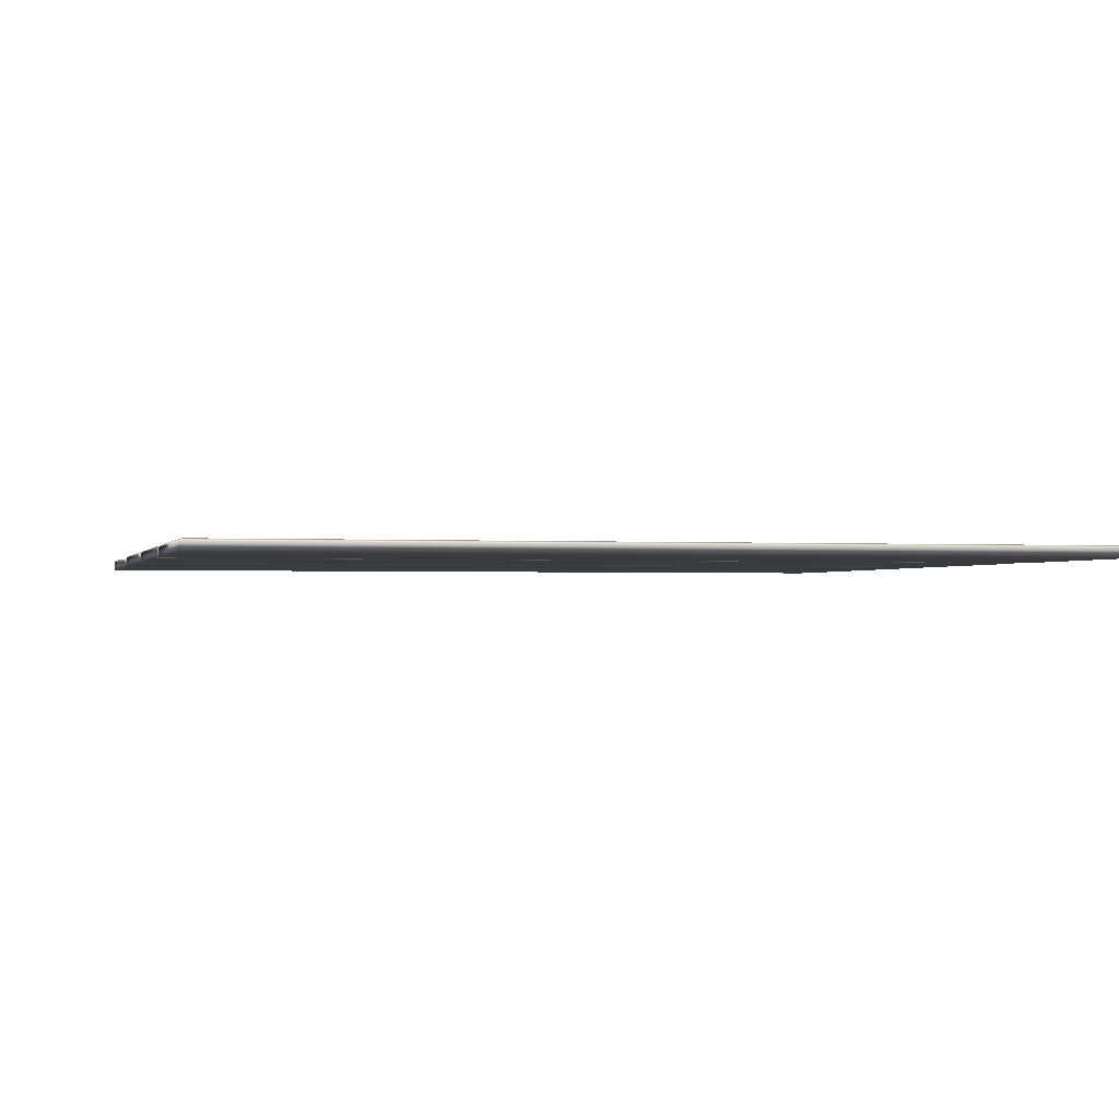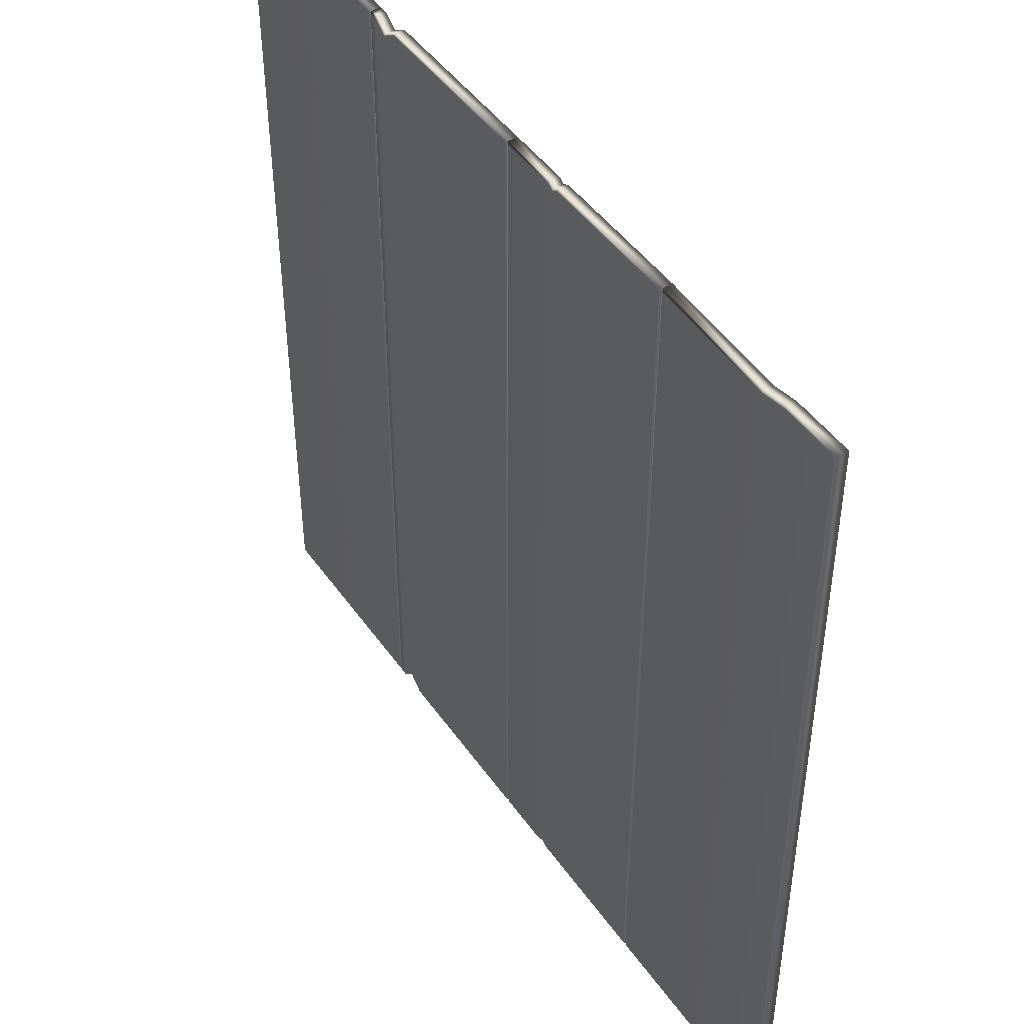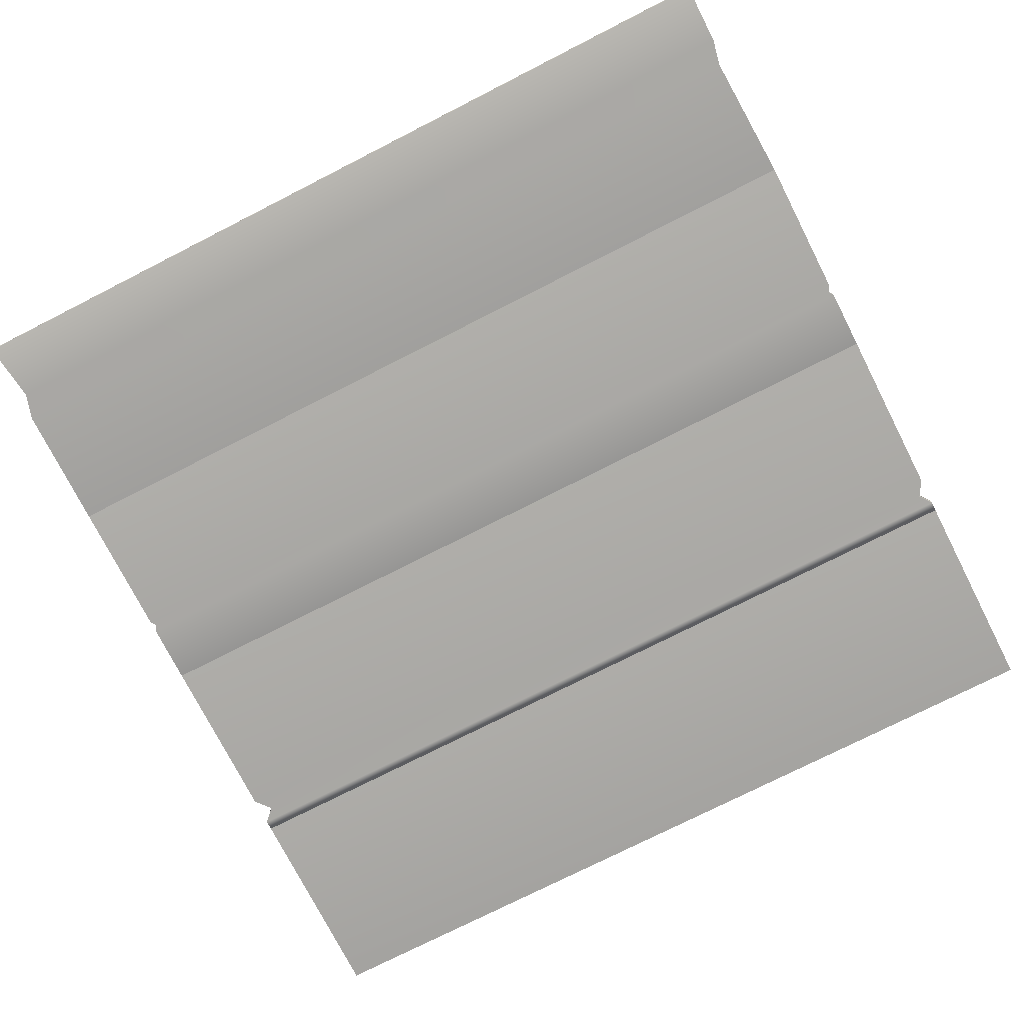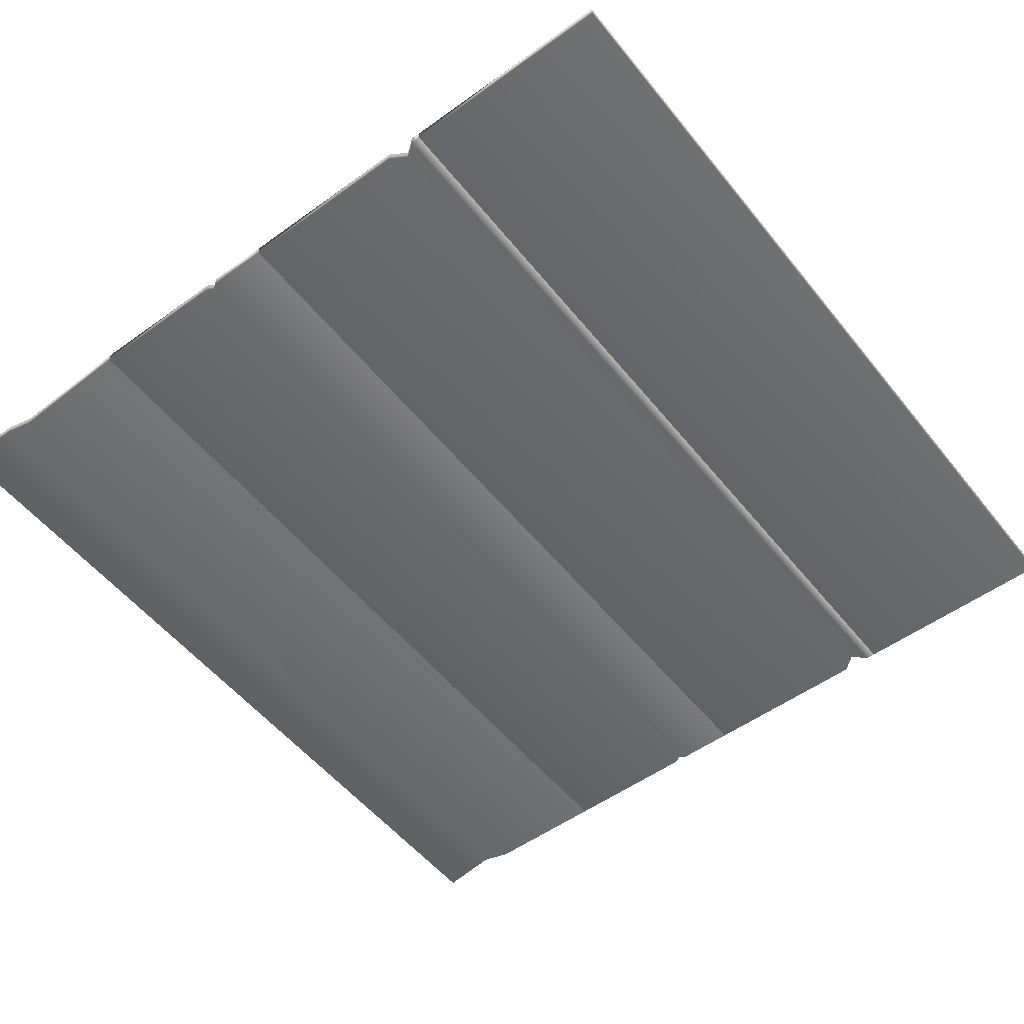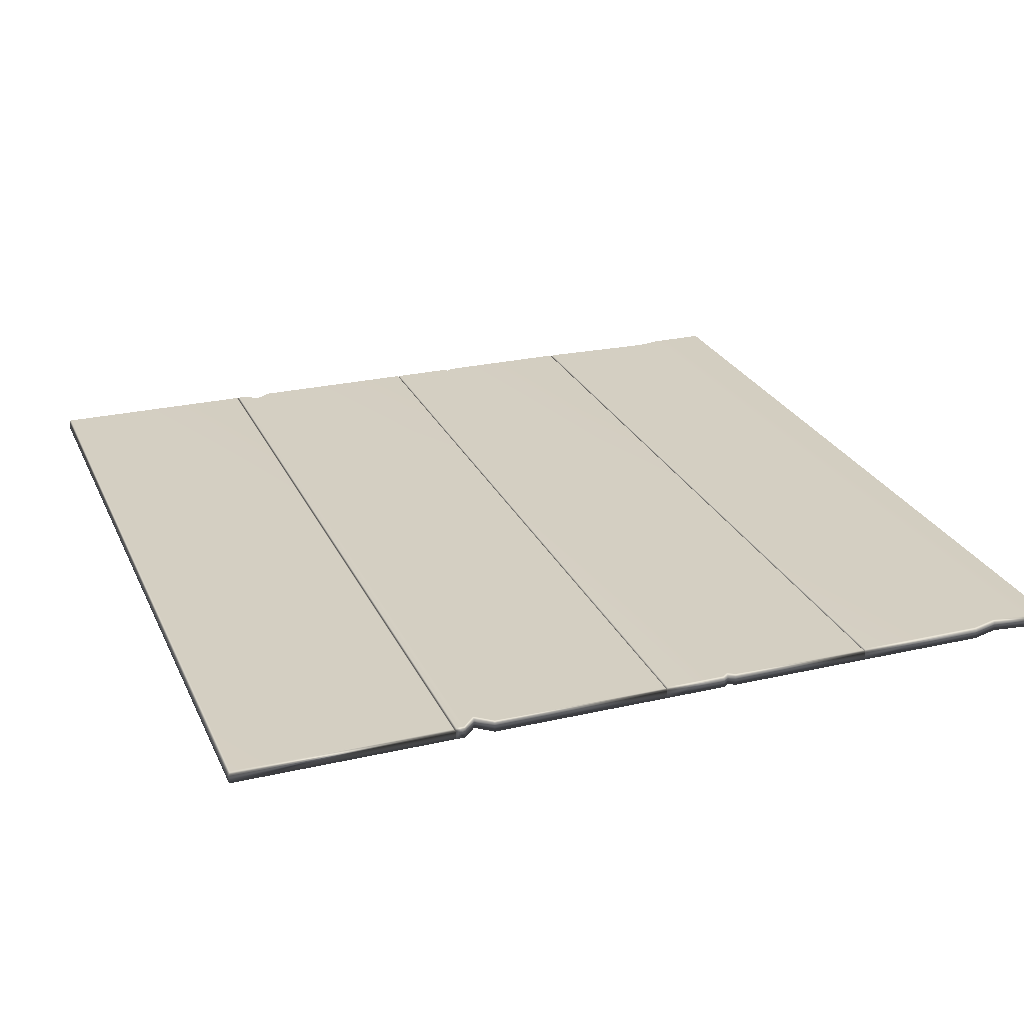
<metadata>
{"format":"obj","ext":"obj","renderer":"f3d","projection":"perspective","resolution":1024,"background":"white","views":[{"elev":-1.3,"azim":75.4,"up":"+Y"},{"elev":45.8,"azim":-122.9,"up":"+Z"},{"elev":-75.0,"azim":-63.0,"up":"+Y"},{"elev":-53.2,"azim":37.7,"up":"+Y"},{"elev":25.6,"azim":159.7,"up":"+Y"}]}
</metadata>
<code>
g default
v 0 -0 0.5
v 0 0 -0.5
v -0.25 0 -0.5
v -0.25 -0 0.5
v -0.07084 -0 0.5
v -0.07084 0 -0.5
v -0.08493 -0 0.5
v -0.08493 0 -0.5
v -0.07739 -0 0.4957
v -0.07739 0 -0.4952
v -0.25 0.01065 0.5
v -0.2476 0.01304 0.4976
v -0.08557 0.01304 0.4976
v -0.08493 0.01065 0.5
v 0 0.01065 0.5
v -0.002389 0.01304 0.4976
v -0.002389 0.01304 -0.4976
v 0 0.01065 -0.5
v -0.2476 0.01304 -0.4976
v -0.25 0.01065 -0.5
v -0.08493 0.01065 -0.5
v -0.08564 0.01304 -0.4976
v -0.07006 0.01304 -0.4976
v -0.07084 0.01065 -0.5
v -0.07084 0.01065 0.5
v -0.07011 0.01304 0.4976
v -0.0773 0.01304 -0.4924
v -0.07739 0.01065 -0.4952
v -0.07739 0.01065 0.4957
v -0.0773 0.01304 0.4929
v -0.5 -0 0.5
v -0.25 -0 0.5
v -0.5 0 -0.5
v -0.25 0 -0.5
v -0.4291 -0 0.5
v -0.4291 0 -0.4909
v -0.3984 -0 0.4938
v -0.3984 0 -0.5
v -0.5 0.01043 0.5
v -0.4974 0.01304 0.4974
v -0.4293 0.01304 0.4974
v -0.4291 0.01043 0.5
v -0.25 0.01043 0.5
v -0.2526 0.01304 0.4973
v -0.2526 0.01304 -0.4974
v -0.25 0.01043 -0.5
v -0.4974 0.01304 -0.497
v -0.5 0.01043 -0.5
v -0.4291 0.01043 -0.4909
v -0.4289 0.01304 -0.4882
v -0.398 0.01304 -0.4974
v -0.3984 0.01043 -0.5
v -0.3984 0.01043 0.4938
v -0.3986 0.01304 0.4912
v 0.25 -0 0.5
v 0.25 0 -0.5
v 0 0 -0.5
v 0 -0 0.5
v 0.2388 -0 0.5
v 0.2388 0 -0.5
v 0.2235 -0 0.4886
v 0.2235 0 -0.4848
v 0.2049 -0 0.5
v 0.2049 0 -0.5
v 0 0.01097 0.5
v 0.002078 0.01304 0.4979
v 0.2043 0.01304 0.4979
v 0.2049 0.01097 0.5
v 0.25 0.01097 0.5
v 0.2479 0.01304 0.4979
v 0.2479 0.01304 -0.4979
v 0.25 0.01097 -0.5
v 0.002078 0.01304 -0.4979
v 0 0.01097 -0.5
v 0.2049 0.01097 -0.5
v 0.2041 0.01304 -0.4979
v 0.2396 0.01304 -0.4979
v 0.2388 0.01097 -0.5
v 0.2388 0.01097 0.5
v 0.2394 0.01304 0.4979
v 0.2237 0.01304 -0.482
v 0.2235 0.01097 -0.4848
v 0.2235 0.01097 0.4886
v 0.2236 0.01304 0.4861
v 0.5 -0 0.5
v 0.5 0 -0.5
v 0.25 0 -0.5
v 0.25 -0 0.5
v 0.25 0.01043 0.5
v 0.2526 0.01304 0.4974
v 0.4974 0.01304 0.4974
v 0.5 0.01043 0.5
v 0.4974 0.01304 -0.4974
v 0.5 0.01043 -0.5
v 0.2526 0.01304 -0.4974
v 0.25 0.01043 -0.5
g polySurface6
f 5 6 2 1
f 7 8 10 9
f 4 3 8 7
f 9 10 6 5
f 11 12 19 20
f 12 11 14 13
f 13 14 29 30
f 15 16 26 25
f 16 15 18 17
f 17 18 24 23
f 20 19 22 21
f 21 22 27 28
f 23 24 28 27
f 25 26 30 29
f 23 26 16 17
f 25 5 1 15
f 1 2 18 15
f 2 6 24 18
f 3 4 11 20
f 28 10 8 21
f 22 13 30 27
f 14 7 9 29
f 21 8 3 20
f 12 13 22 19
f 4 7 14 11
f 29 9 5 25
f 27 30 26 23
f 24 6 10 28
f 35 36 38 37
f 31 33 36 35
f 37 38 34 32
f 39 40 47 48
f 40 39 42 41
f 41 42 53 54
f 43 44 54 53
f 44 43 46 45
f 45 46 52 51
f 48 47 50 49
f 49 50 51 52
f 50 41 54 51
f 42 35 37 53
f 32 34 46 43
f 52 38 36 49
f 33 31 39 48
f 49 36 33 48
f 40 41 50 47
f 31 35 42 39
f 53 37 32 43
f 51 54 44 45
f 34 38 52 46
f 59 60 56 55
f 61 62 60 59
f 63 64 62 61
f 58 57 64 63
f 65 66 73 74
f 66 65 68 67
f 67 68 83 84
f 69 70 80 79
f 70 69 72 71
f 71 72 78 77
f 74 73 76 75
f 75 76 81 82
f 77 78 82 81
f 79 80 84 83
f 77 80 70 71
f 79 59 55 69
f 55 56 72 69
f 56 60 78 72
f 57 58 65 74
f 78 60 62 82
f 81 84 80 77
f 83 61 59 79
f 82 62 64 75
f 76 67 84 81
f 68 63 61 83
f 75 64 57 74
f 66 67 76 73
f 58 63 68 65
f 88 87 86 85
f 89 90 95 96
f 90 89 92 91
f 91 92 94 93
f 93 94 96 95
f 90 91 93 95
f 88 85 92 89
f 85 86 94 92
f 86 87 96 94
f 87 88 89 96

</code>
